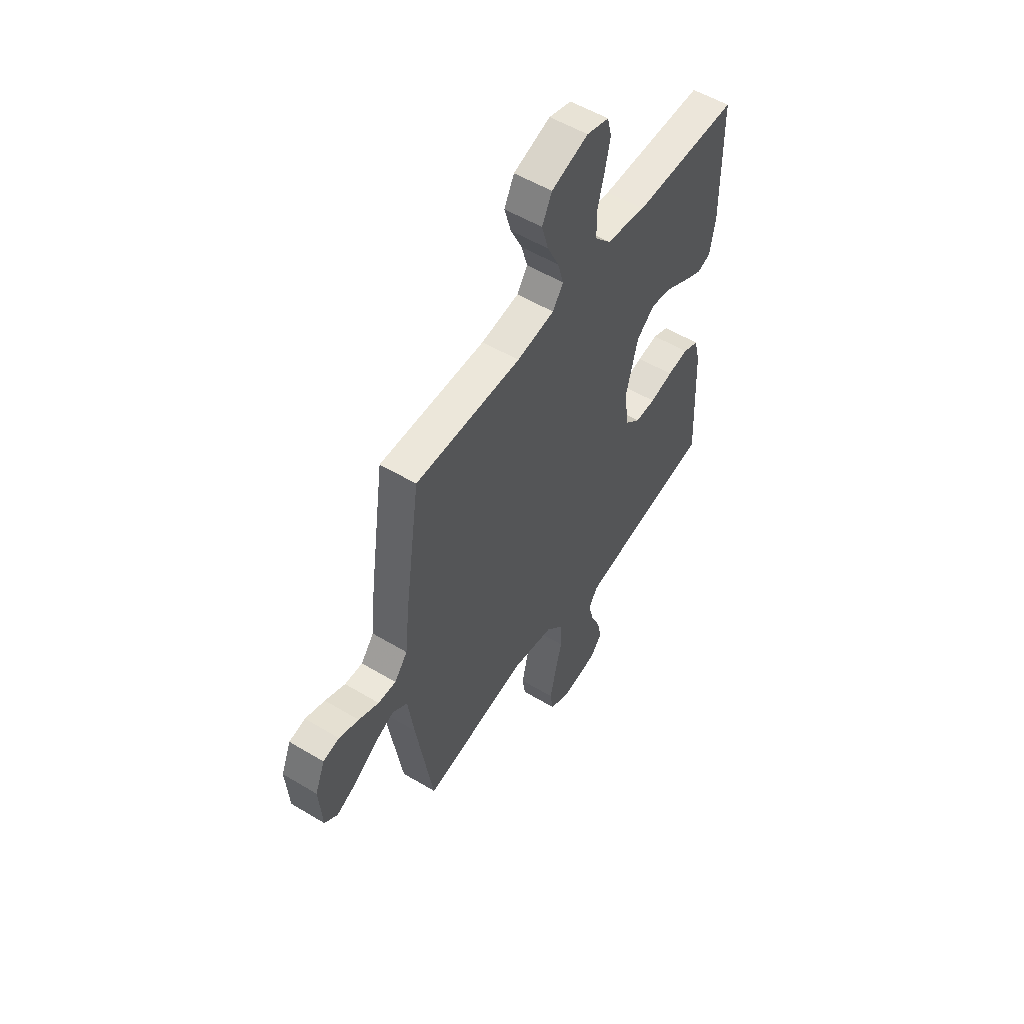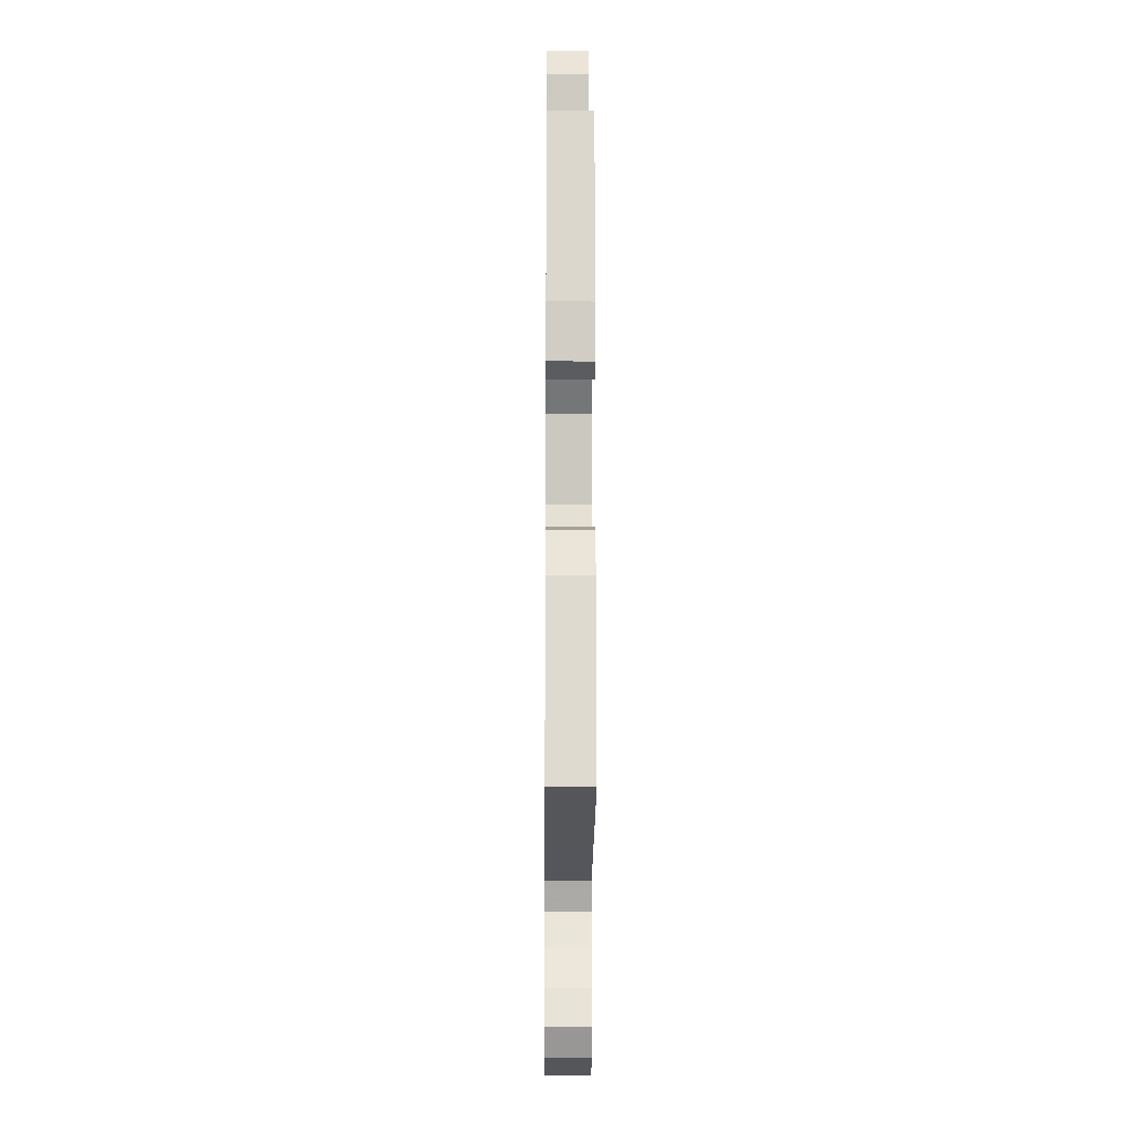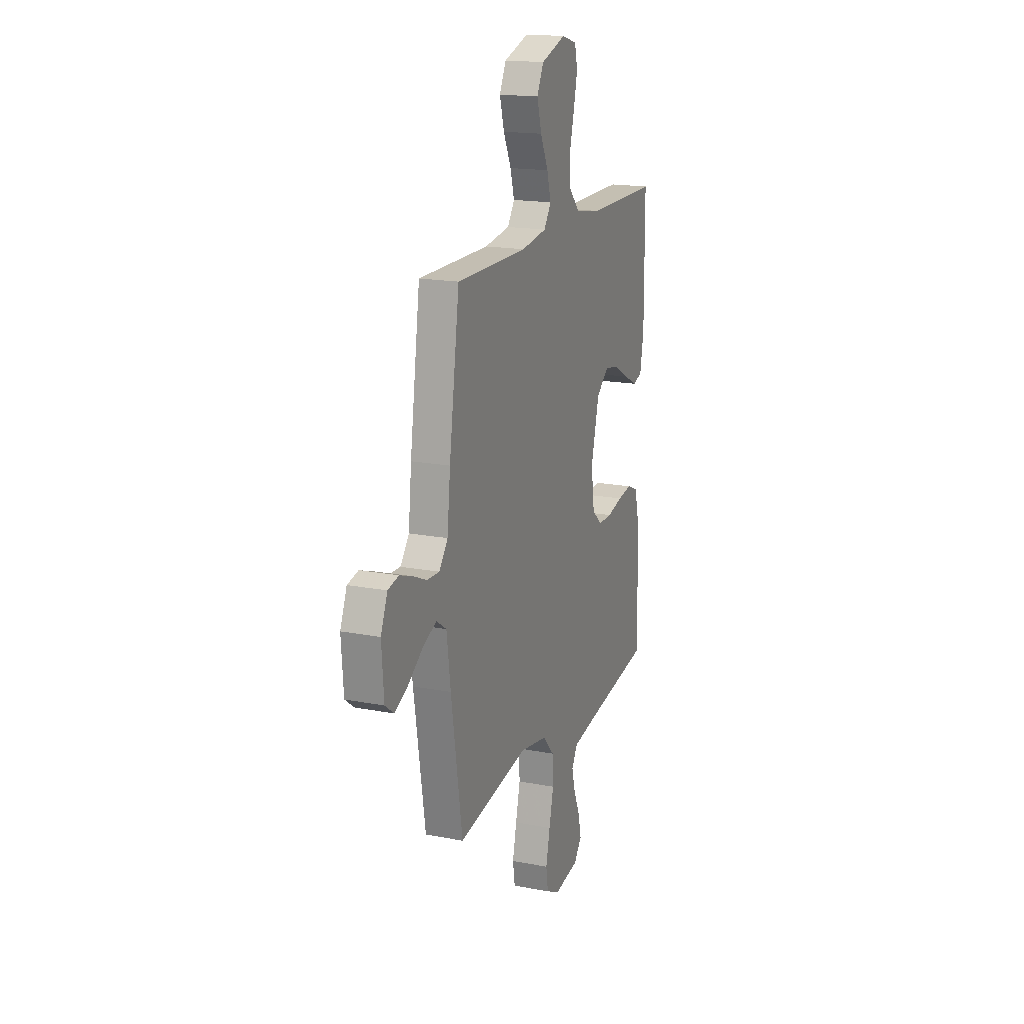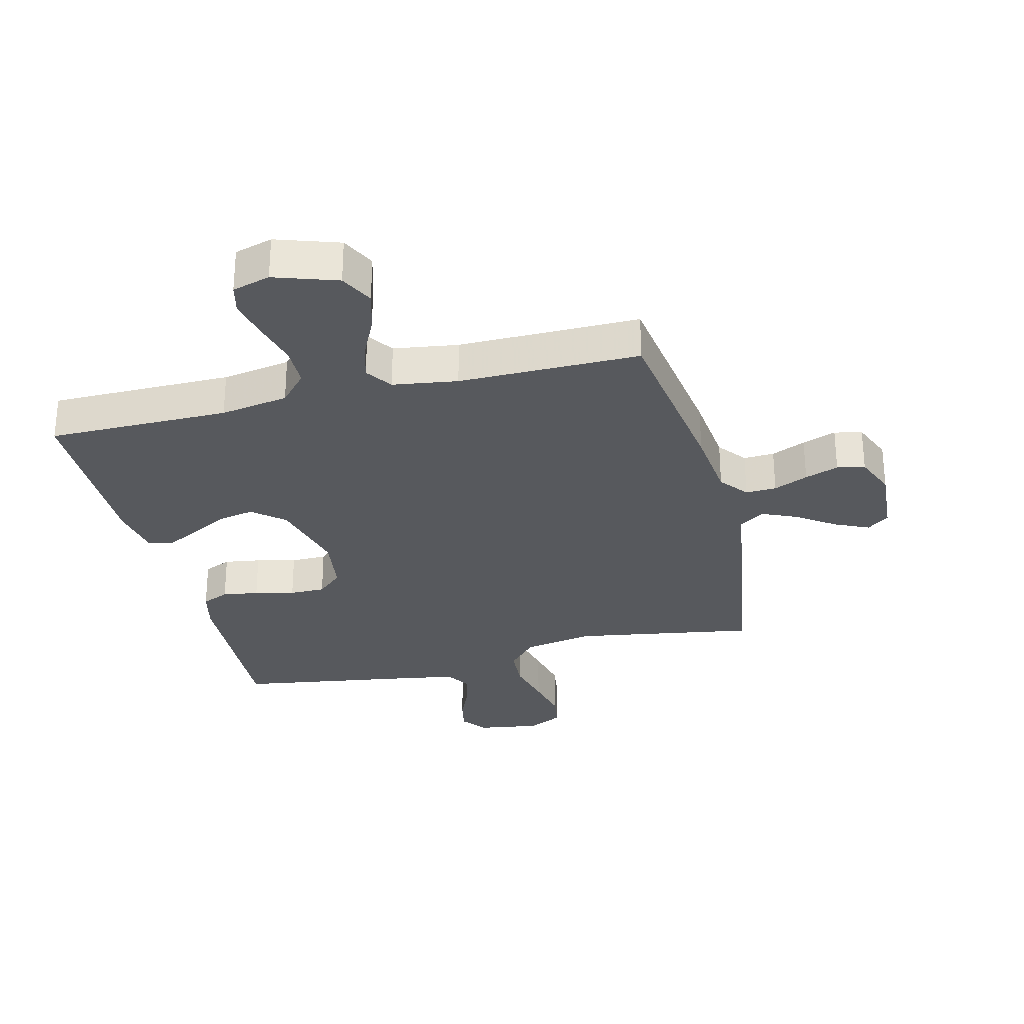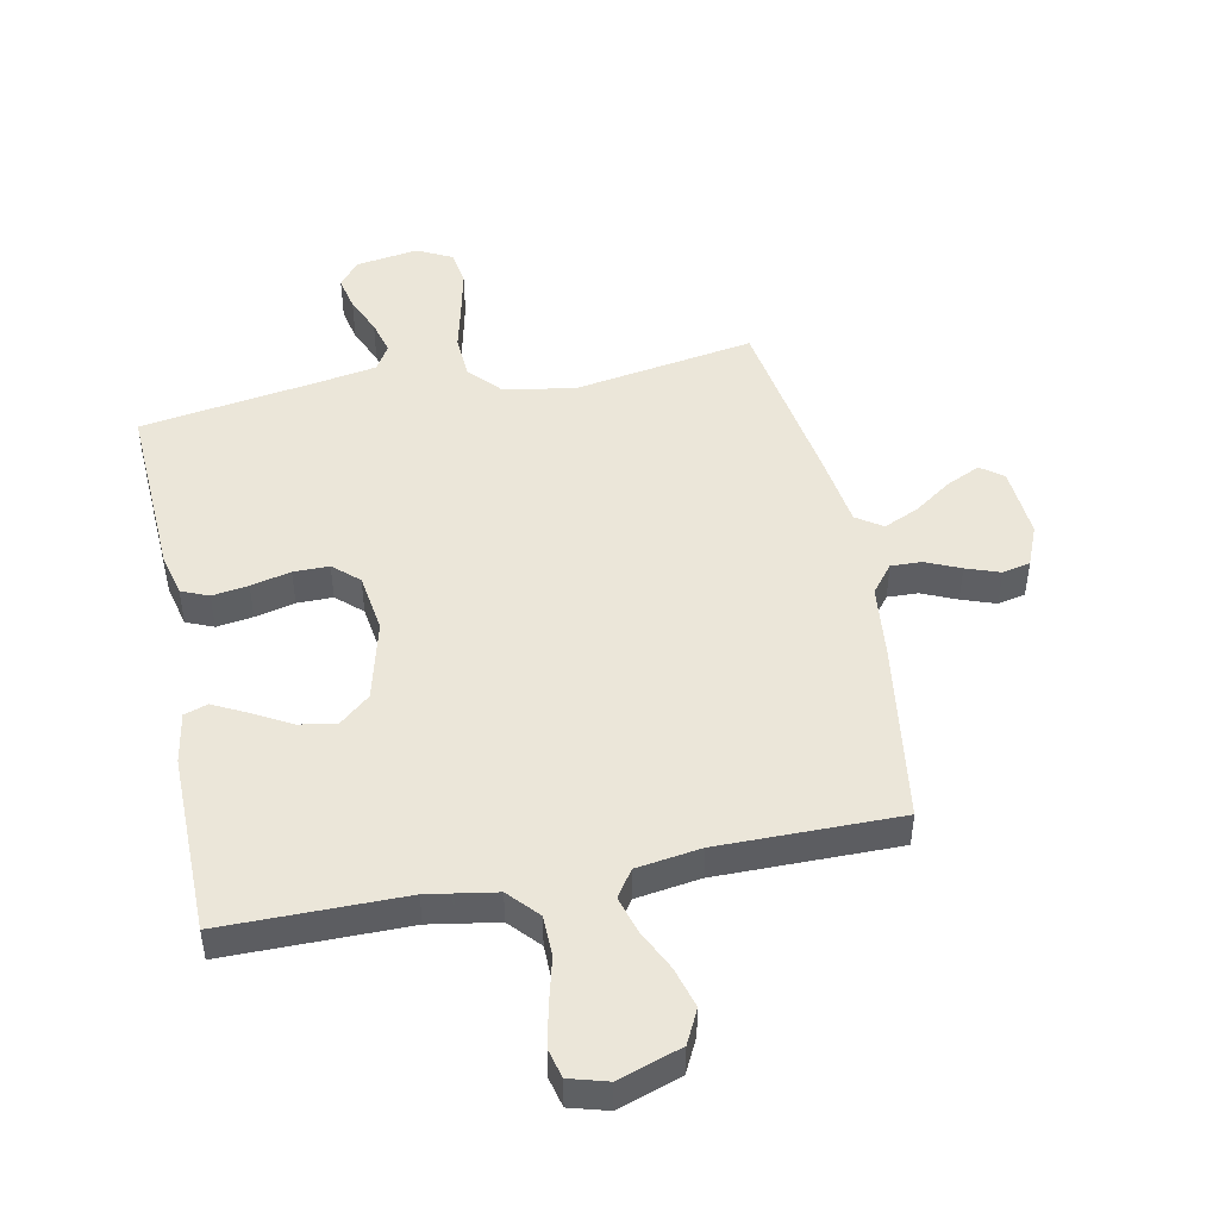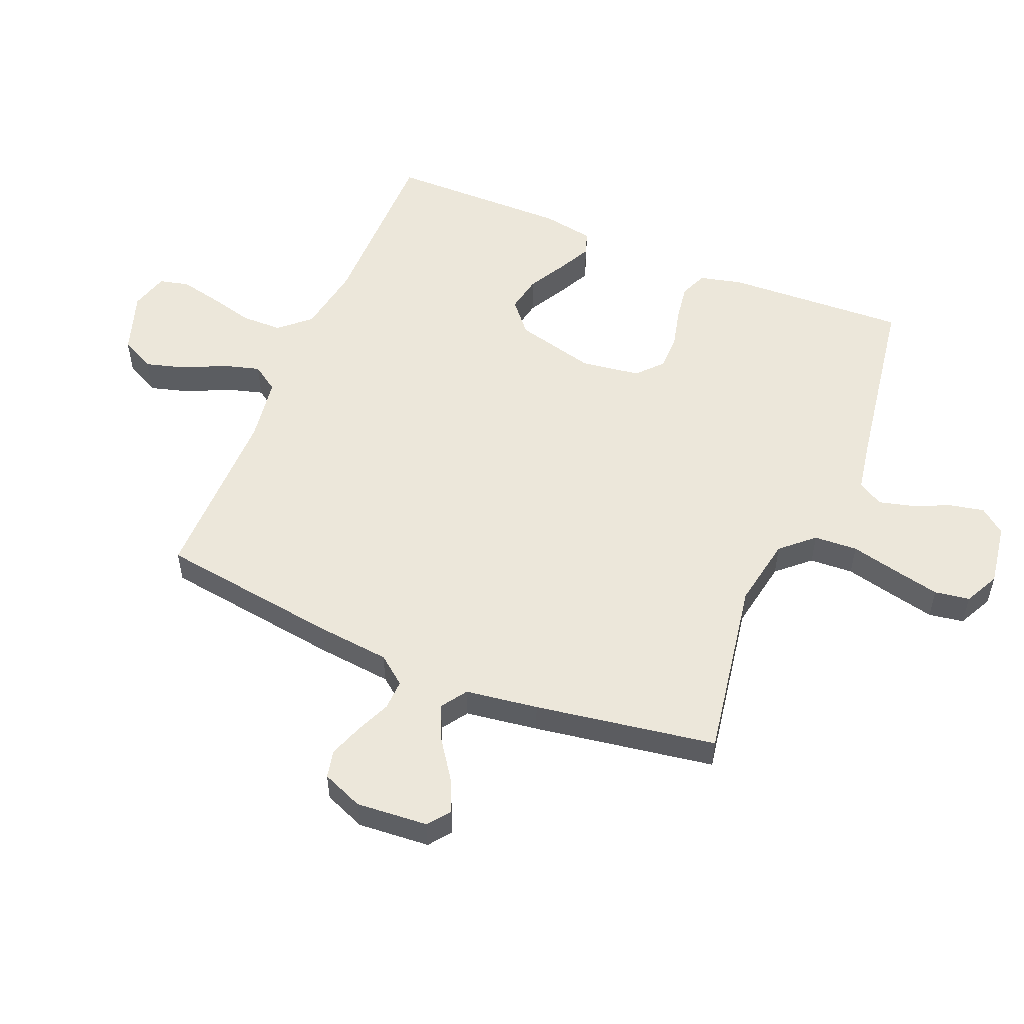
<metadata>
{"format":"obj","ext":"obj","renderer":"f3d","projection":"perspective","resolution":1024,"background":"white","views":[{"elev":54.3,"azim":122.5,"up":"+Z"},{"elev":-16.4,"azim":-90.5,"up":"+Z"},{"elev":17.6,"azim":110.9,"up":"+Z"},{"elev":-29.5,"azim":14.1,"up":"+Y"},{"elev":47.6,"azim":-11.4,"up":"+Y"},{"elev":53.6,"azim":112.5,"up":"+Y"}]}
</metadata>
<code>
v -0.5 0.07 0.5
v -0.2 0.07 0.5
v -0.087 0.07 0.519
v -0.042 0.07 0.569
v -0.041 0.07 0.637
v -0.06 0.07 0.711
v -0.075 0.07 0.779
v -0.063 0.07 0.828
v 0 0.07 0.846
v 0.104 0.07 0.811
v 0.132 0.07 0.755
v 0.113 0.07 0.688
v 0.08 0.07 0.619
v 0.063 0.07 0.559
v 0.093 0.07 0.515
v 0.2 0.07 0.499
v 0.5 0.07 0.5
v 0.543 0.07 0.2
v 0.556 0.07 0.078
v 0.593 0.07 0.031
v 0.644 0.07 0.033
v 0.701 0.07 0.058
v 0.757 0.07 0.078
v 0.803 0.07 0.068
v 0.831 0.07 0
v 0.822 0.07 -0.119
v 0.785 0.07 -0.147
v 0.729 0.07 -0.121
v 0.666 0.07 -0.077
v 0.608 0.07 -0.051
v 0.565 0.07 -0.08
v 0.548 0.07 -0.2
v 0.5 0.07 -0.5
v 0.2 0.07 -0.45
v 0.083 0.07 -0.471
v 0.035 0.07 -0.524
v 0.031 0.07 -0.596
v 0.05 0.07 -0.676
v 0.067 0.07 -0.752
v 0.058 0.07 -0.81
v 0 0.07 -0.839
v -0.104 0.07 -0.823
v -0.137 0.07 -0.781
v -0.125 0.07 -0.724
v -0.098 0.07 -0.662
v -0.083 0.07 -0.605
v -0.108 0.07 -0.563
v -0.2 0.07 -0.547
v -0.5 0.07 -0.5
v -0.486 0.07 -0.2
v -0.469 0.07 -0.13
v -0.424 0.07 -0.111
v -0.364 0.07 -0.12
v -0.298 0.07 -0.136
v -0.239 0.07 -0.136
v -0.197 0.07 -0.098
v -0.183 0.07 0
v -0.217 0.07 0.133
v -0.269 0.07 0.177
v -0.33 0.07 0.165
v -0.393 0.07 0.13
v -0.448 0.07 0.102
v -0.487 0.07 0.115
v -0.502 0.07 0.2
v -0.5 0 0.5
v -0.2 0 0.5
v -0.087 0 0.519
v -0.042 0 0.569
v -0.041 0 0.637
v -0.06 0 0.711
v -0.075 0 0.779
v -0.063 0 0.828
v 0 0 0.846
v 0.104 0 0.811
v 0.132 0 0.755
v 0.113 0 0.688
v 0.08 0 0.619
v 0.063 0 0.559
v 0.093 0 0.515
v 0.2 0 0.499
v 0.5 0 0.5
v 0.543 0 0.2
v 0.556 0 0.078
v 0.593 0 0.031
v 0.644 0 0.033
v 0.701 0 0.058
v 0.757 0 0.078
v 0.803 0 0.068
v 0.831 0 0
v 0.822 0 -0.119
v 0.785 0 -0.147
v 0.729 0 -0.121
v 0.666 0 -0.077
v 0.608 0 -0.051
v 0.565 0 -0.08
v 0.548 0 -0.2
v 0.5 0 -0.5
v 0.2 0 -0.45
v 0.083 0 -0.471
v 0.035 0 -0.524
v 0.031 0 -0.596
v 0.05 0 -0.676
v 0.067 0 -0.752
v 0.058 0 -0.81
v 0 0 -0.839
v -0.104 0 -0.823
v -0.137 0 -0.781
v -0.125 0 -0.724
v -0.098 0 -0.662
v -0.083 0 -0.605
v -0.108 0 -0.563
v -0.2 0 -0.547
v -0.5 0 -0.5
v -0.486 0 -0.2
v -0.469 0 -0.13
v -0.424 0 -0.111
v -0.364 0 -0.12
v -0.298 0 -0.136
v -0.239 0 -0.136
v -0.197 0 -0.098
v -0.183 0 0
v -0.217 0 0.133
v -0.269 0 0.177
v -0.33 0 0.165
v -0.393 0 0.13
v -0.448 0 0.102
v -0.487 0 0.115
v -0.502 0 0.2
f 63 64 1 2
f 60 61 62 63
f 60 63 2 3
f 59 60 3 4
f 58 59 4
f 57 58 4
f 56 57 4
f 51 52 53 54
f 49 50 51 54
f 48 49 54 55
f 47 48 55 56
f 42 43 44 45
f 42 45 46
f 41 42 46
f 40 41 46
f 37 38 39 40
f 37 40 46 47
f 31 32 33 34
f 31 34 35
f 26 27 28 29
f 26 29 30
f 25 26 30
f 24 25 30
f 21 22 23 24
f 21 24 30
f 20 21 30 31
f 16 17 18 19
f 15 16 19 20
f 10 11 12 13
f 10 13 14
f 9 10 14
f 8 9 14
f 5 6 7 8
f 5 8 14
f 4 5 14 15
f 36 37 47 56
f 35 36 56 4
f 20 31 35
f 4 15 20 35
f 66 65 128 127
f 127 126 125 124
f 67 66 127 124
f 68 67 124 123
f 68 123 122
f 68 122 121
f 68 121 120
f 118 117 116 115
f 118 115 114 113
f 119 118 113 112
f 120 119 112 111
f 109 108 107 106
f 110 109 106
f 110 106 105
f 110 105 104
f 104 103 102 101
f 111 110 104 101
f 98 97 96 95
f 99 98 95
f 93 92 91 90
f 94 93 90
f 94 90 89
f 94 89 88
f 88 87 86 85
f 94 88 85
f 95 94 85 84
f 83 82 81 80
f 84 83 80 79
f 77 76 75 74
f 78 77 74
f 78 74 73
f 78 73 72
f 72 71 70 69
f 78 72 69
f 79 78 69 68
f 120 111 101 100
f 68 120 100 99
f 99 95 84
f 99 84 79 68
f 1 65 66 2
f 2 66 67 3
f 3 67 68 4
f 4 68 69 5
f 5 69 70 6
f 6 70 71 7
f 7 71 72 8
f 8 72 73 9
f 9 73 74 10
f 10 74 75 11
f 11 75 76 12
f 12 76 77 13
f 13 77 78 14
f 14 78 79 15
f 15 79 80 16
f 16 80 81 17
f 17 81 82 18
f 18 82 83 19
f 19 83 84 20
f 20 84 85 21
f 21 85 86 22
f 22 86 87 23
f 23 87 88 24
f 24 88 89 25
f 25 89 90 26
f 26 90 91 27
f 27 91 92 28
f 28 92 93 29
f 29 93 94 30
f 30 94 95 31
f 31 95 96 32
f 32 96 97 33
f 33 97 98 34
f 34 98 99 35
f 35 99 100 36
f 36 100 101 37
f 37 101 102 38
f 38 102 103 39
f 39 103 104 40
f 40 104 105 41
f 41 105 106 42
f 42 106 107 43
f 43 107 108 44
f 44 108 109 45
f 45 109 110 46
f 46 110 111 47
f 47 111 112 48
f 48 112 113 49
f 49 113 114 50
f 50 114 115 51
f 51 115 116 52
f 52 116 117 53
f 53 117 118 54
f 54 118 119 55
f 55 119 120 56
f 56 120 121 57
f 57 121 122 58
f 58 122 123 59
f 59 123 124 60
f 60 124 125 61
f 61 125 126 62
f 62 126 127 63
f 63 127 128 64
f 64 128 65 1

</code>
